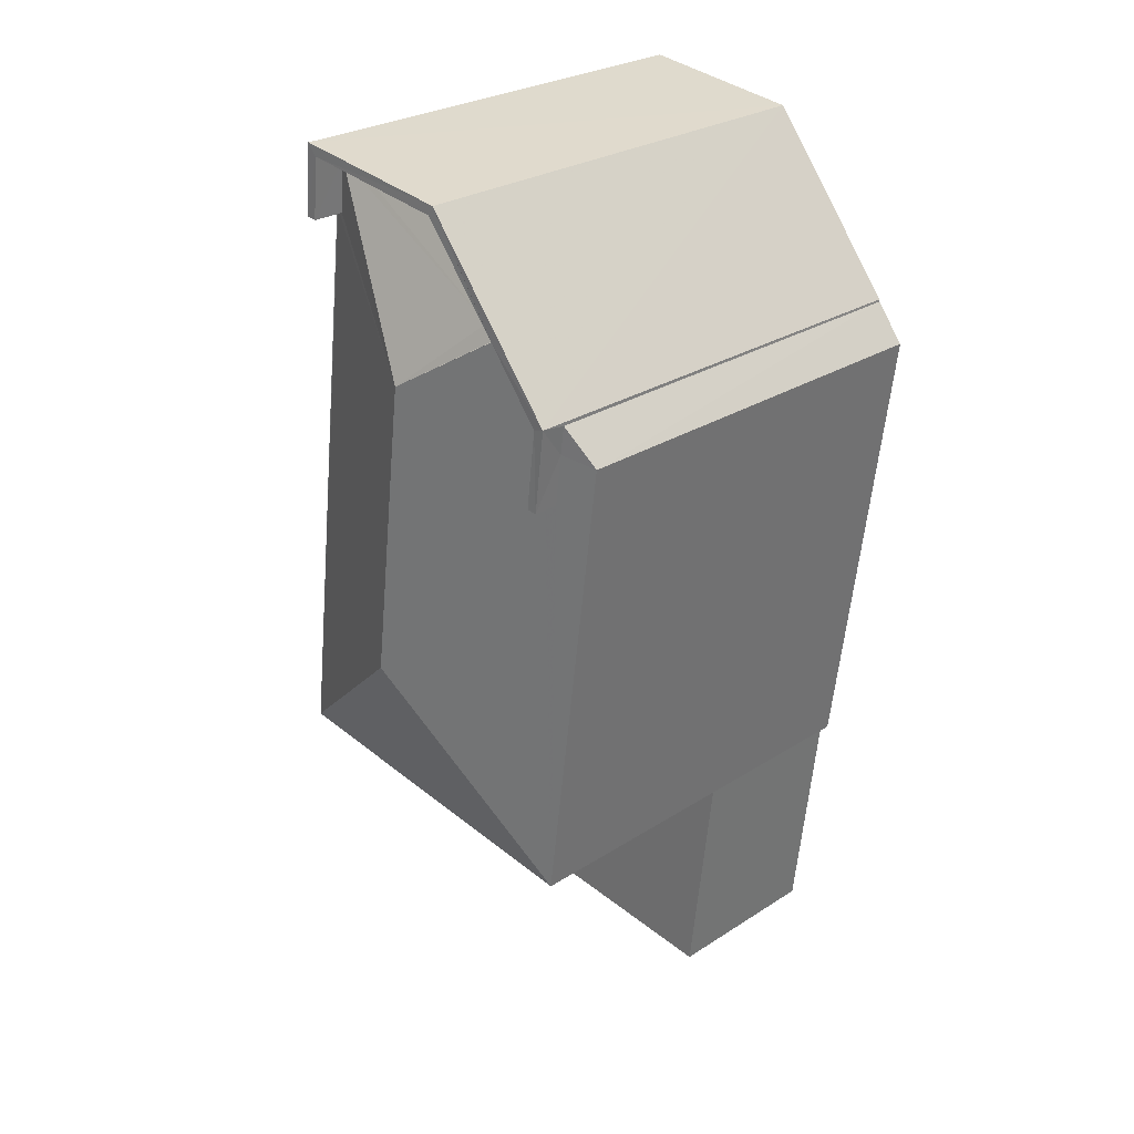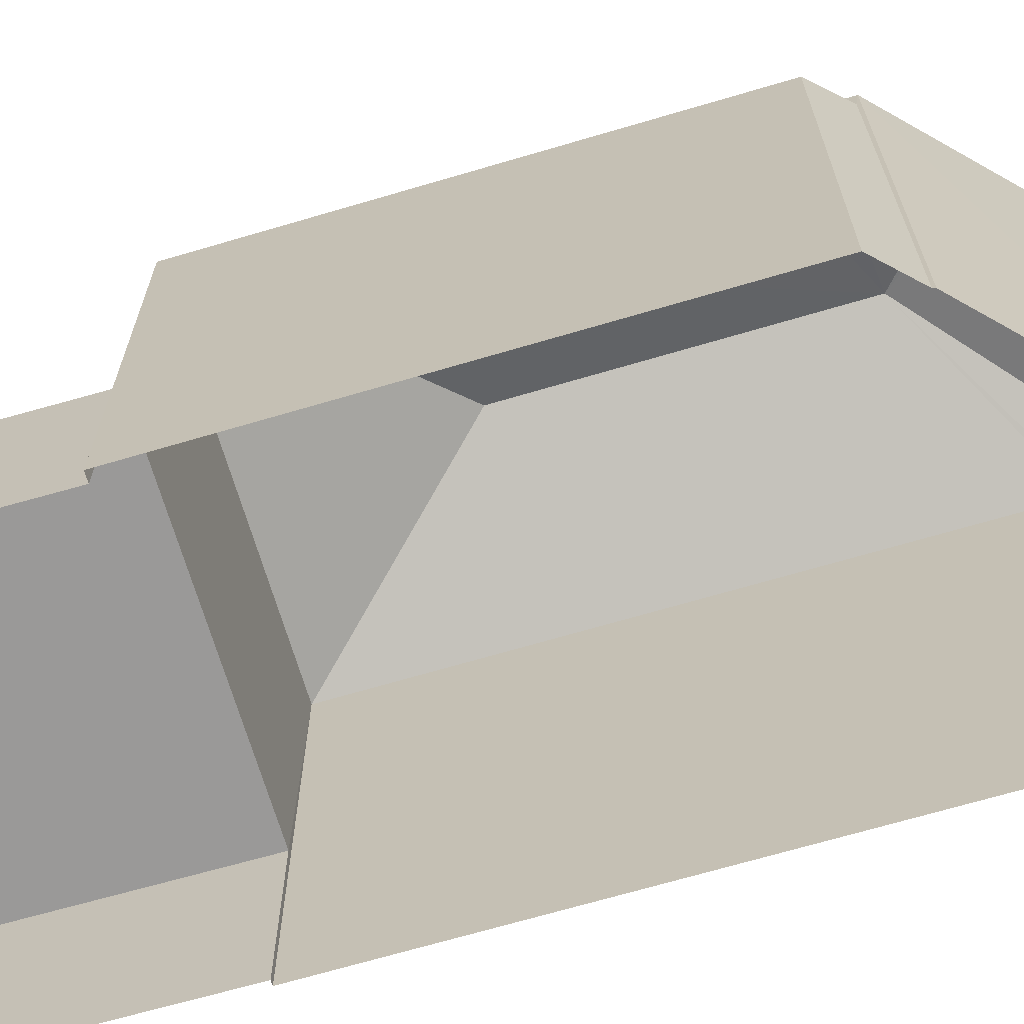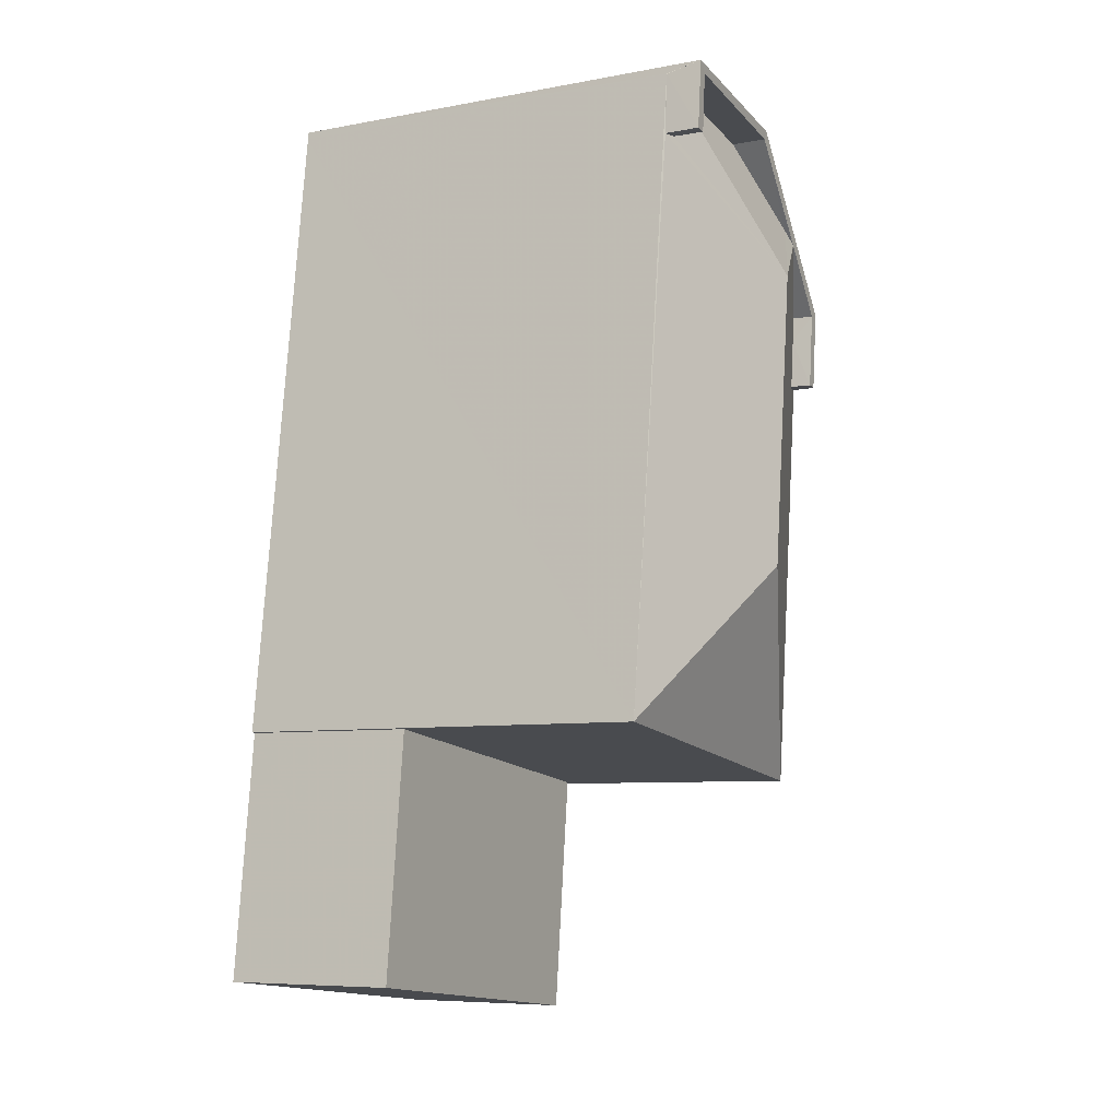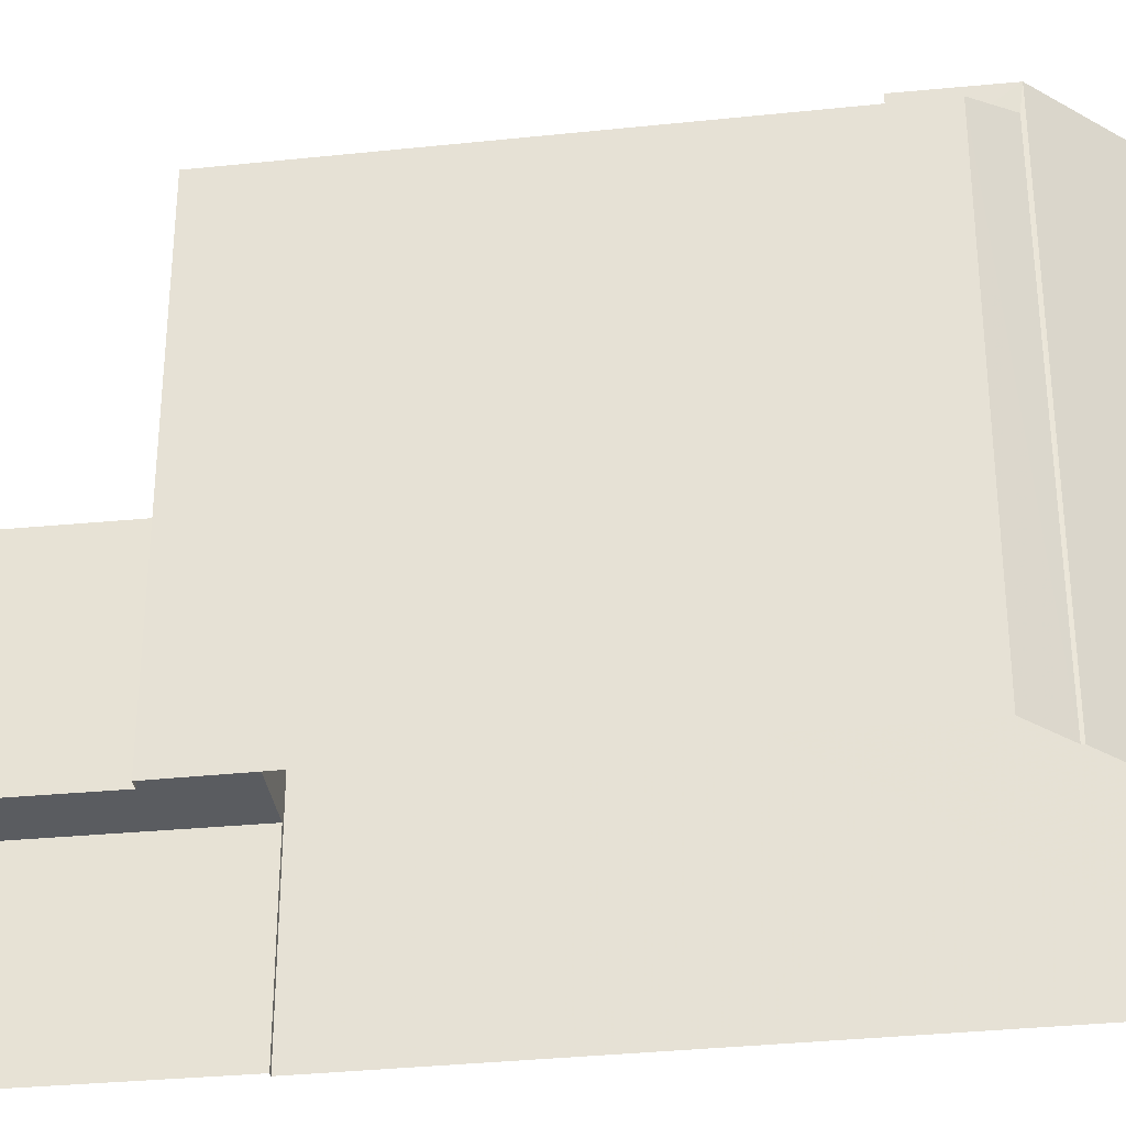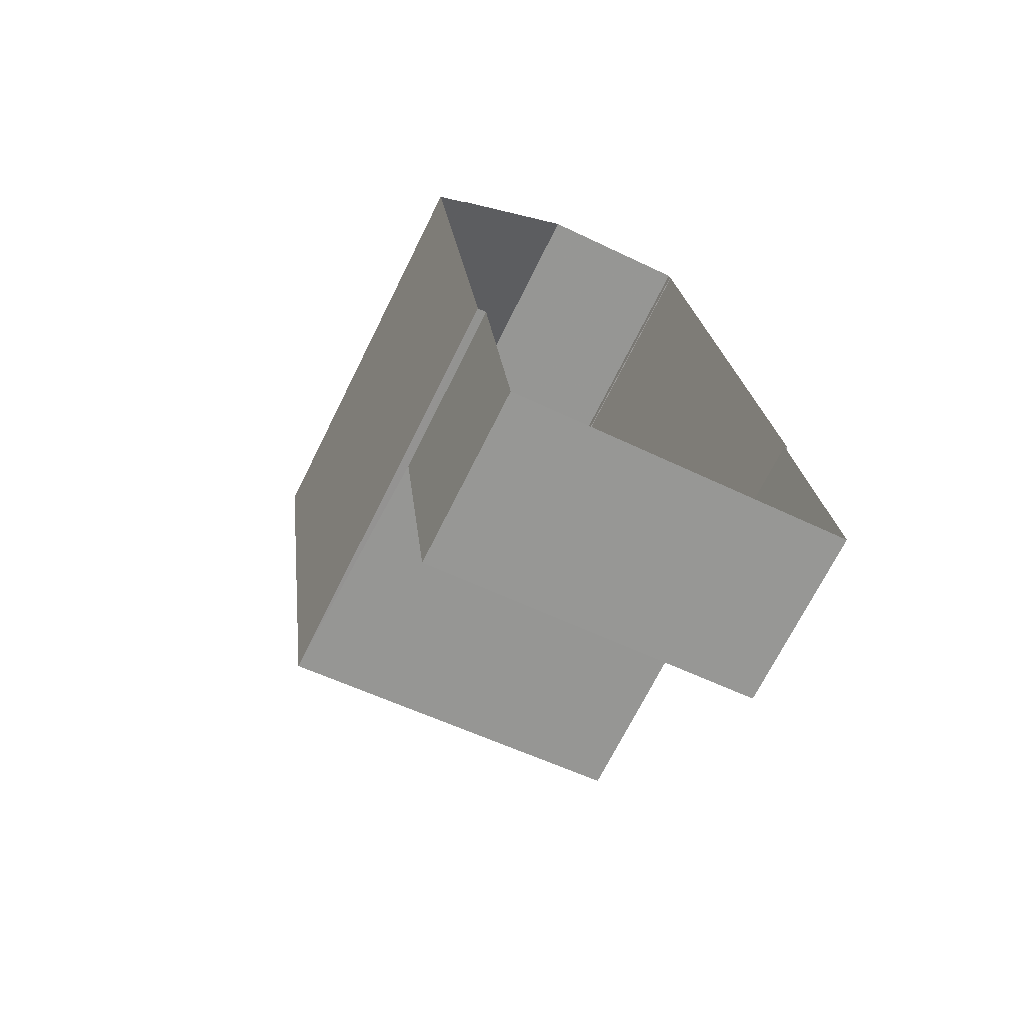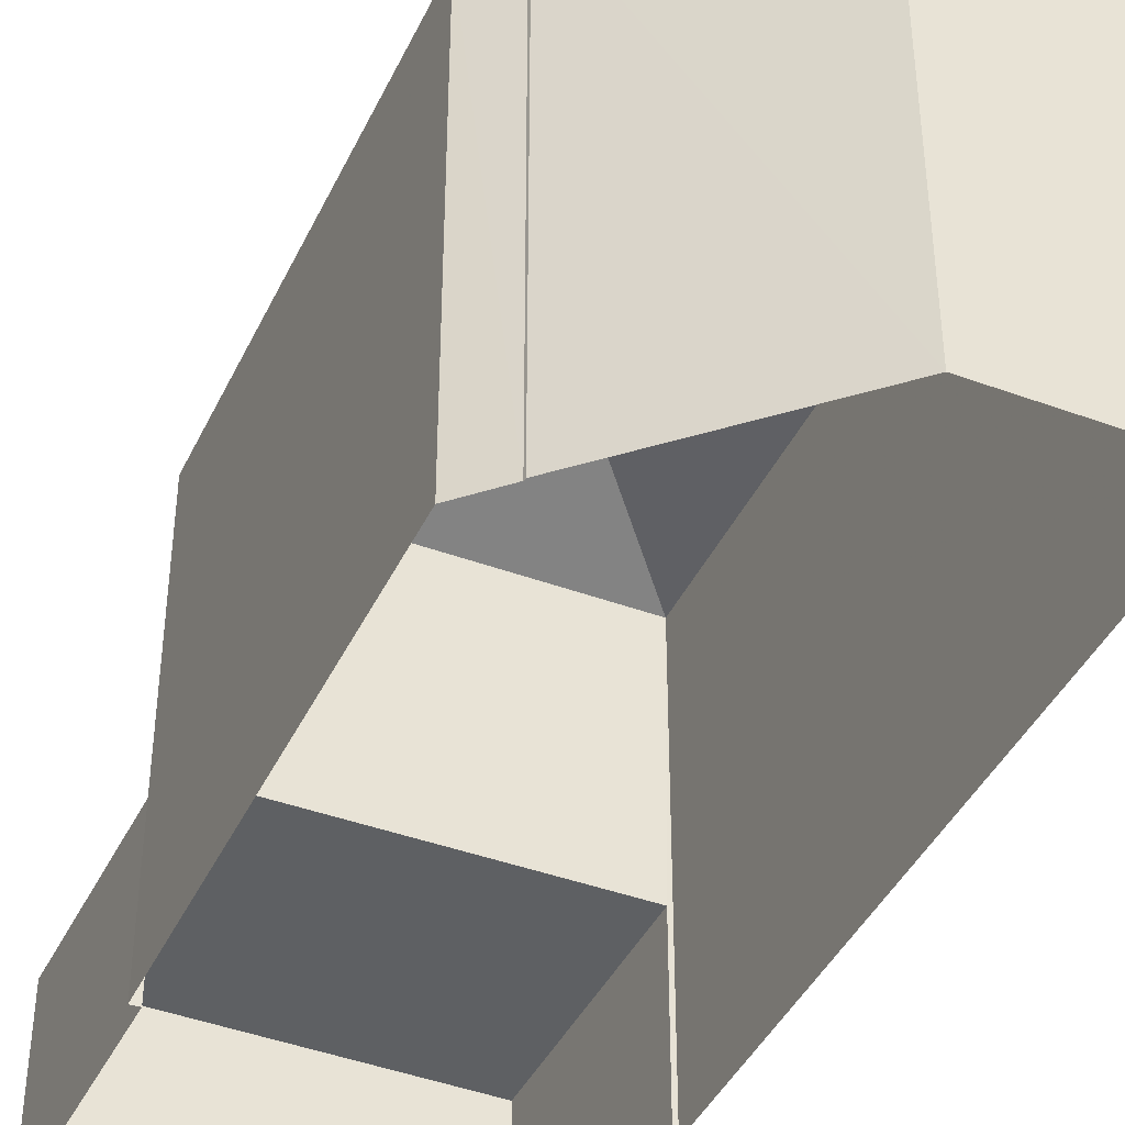
<metadata>
{"format":"obj","ext":"obj","renderer":"f3d","projection":"perspective","resolution":1024,"background":"white","views":[{"elev":27.1,"azim":45.3,"up":"+Y"},{"elev":-69.1,"azim":99.3,"up":"+Z"},{"elev":-7.5,"azim":-62.1,"up":"+Y"},{"elev":-34.3,"azim":90.9,"up":"+Z"},{"elev":-70.6,"azim":153.6,"up":"+Y"},{"elev":-42.1,"azim":148.8,"up":"+Z"}]}
</metadata>
<code>
v -8.872e+04 -9.88e+04 9.072
v -8.872e+04 -9.88e+04 9.072
v -8.872e+04 -9.879e+04 9.072
v -8.872e+04 -9.879e+04 9.072
v -8.873e+04 -9.879e+04 9.072
v -8.873e+04 -9.879e+04 9.073
v -8.872e+04 -9.879e+04 9.072
v -8.872e+04 -9.88e+04 9.072
v -8.873e+04 -9.88e+04 9.072
v -8.873e+04 -9.879e+04 9.073
v -8.873e+04 -9.879e+04 9.073
v -8.873e+04 -9.879e+04 9.072
v -8.873e+04 -9.879e+04 9.073
v -8.872e+04 -9.879e+04 15.85
v -8.872e+04 -9.879e+04 15.78
v -8.873e+04 -9.879e+04 16.29
v -8.872e+04 -9.879e+04 15.85
v -8.873e+04 -9.879e+04 15.34
v -8.873e+04 -9.879e+04 15.38
v -8.872e+04 -9.879e+04 15.31
v -8.872e+04 -9.879e+04 15.49
v -8.872e+04 -9.879e+04 15.48
v -8.873e+04 -9.879e+04 16.29
v -8.873e+04 -9.879e+04 15.31
v -8.872e+04 -9.88e+04 15.31
v -8.872e+04 -9.879e+04 15.54
v -8.872e+04 -9.879e+04 15.54
v -8.872e+04 -9.879e+04 15.48
v -8.873e+04 -9.879e+04 15.33
v -8.873e+04 -9.879e+04 15.32
v -8.873e+04 -9.879e+04 15.39
v -8.873e+04 -9.879e+04 15.32
v -8.873e+04 -9.879e+04 15.32
v -8.873e+04 -9.879e+04 15.32
v -8.872e+04 -9.88e+04 11.67
v -8.873e+04 -9.88e+04 11.67
v -8.872e+04 -9.88e+04 11.67
v -8.873e+04 -9.879e+04 11.67
v -8.872e+04 -9.879e+04 15.85
v -8.872e+04 -9.879e+04 15.85
v -8.872e+04 -9.879e+04 15.85
v -8.872e+04 -9.879e+04 15.85
v -8.873e+04 -9.879e+04 15.85
v -8.873e+04 -9.879e+04 15.85
v -8.873e+04 -9.879e+04 15.85
v -8.873e+04 -9.879e+04 15.85
v -8.873e+04 -9.879e+04 15.85
v -8.872e+04 -9.879e+04 15.85
v -8.873e+04 -9.879e+04 15.85
v -8.872e+04 -9.879e+04 15.54
v -8.873e+04 -9.879e+04 15.32
v -8.873e+04 -9.879e+04 15.32
f 1 2 3
f 4 3 5
f 4 6 7
f 2 8 9
f 10 6 11
f 12 11 5
f 5 2 9
f 12 13 11
f 3 2 5
f 11 4 5
f 11 6 4
f 14 15 16
f 17 14 16
f 15 18 19
f 16 15 19
f 20 21 22
f 23 24 25
f 26 16 27
f 22 28 20
f 28 27 25
f 20 28 25
f 27 16 25
f 16 29 24
f 24 29 30
f 31 16 19
f 30 29 32
f 16 31 29
f 33 34 30
f 35 36 37
f 35 38 36
f 39 40 41
f 41 40 42
f 39 43 17
f 44 43 45
f 46 44 47
f 47 44 45
f 40 39 48
f 17 43 14
f 48 39 17
f 14 43 49
f 49 43 44
f 50 48 26
f 26 48 16
f 48 17 16
f 18 15 51
f 52 18 51
f 23 25 16
f 33 30 32
f 23 16 24
f 34 13 30
f 34 11 13
f 31 46 47
f 29 31 47
f 42 40 26
f 42 26 27
f 40 50 26
f 2 37 8
f 2 35 37
f 1 35 2
f 38 12 5
f 25 35 1
f 24 38 35
f 38 24 12
f 24 35 25
f 31 19 46
f 46 19 44
f 18 52 44
f 19 18 44
f 4 20 3
f 4 21 20
f 49 52 51
f 49 44 52
f 11 34 10
f 29 47 32
f 34 33 45
f 10 34 45
f 32 47 45
f 33 32 45
f 20 1 3
f 20 25 1
f 15 14 49
f 51 15 49
f 5 9 36
f 38 5 36
f 39 7 6
f 43 39 6
f 27 41 42
f 27 28 41
f 22 41 28
f 41 22 39
f 39 21 7
f 7 21 4
f 22 21 39
f 45 43 6
f 10 45 6
f 24 30 13
f 12 24 13
f 37 9 8
f 37 36 9
f 48 50 40

</code>
